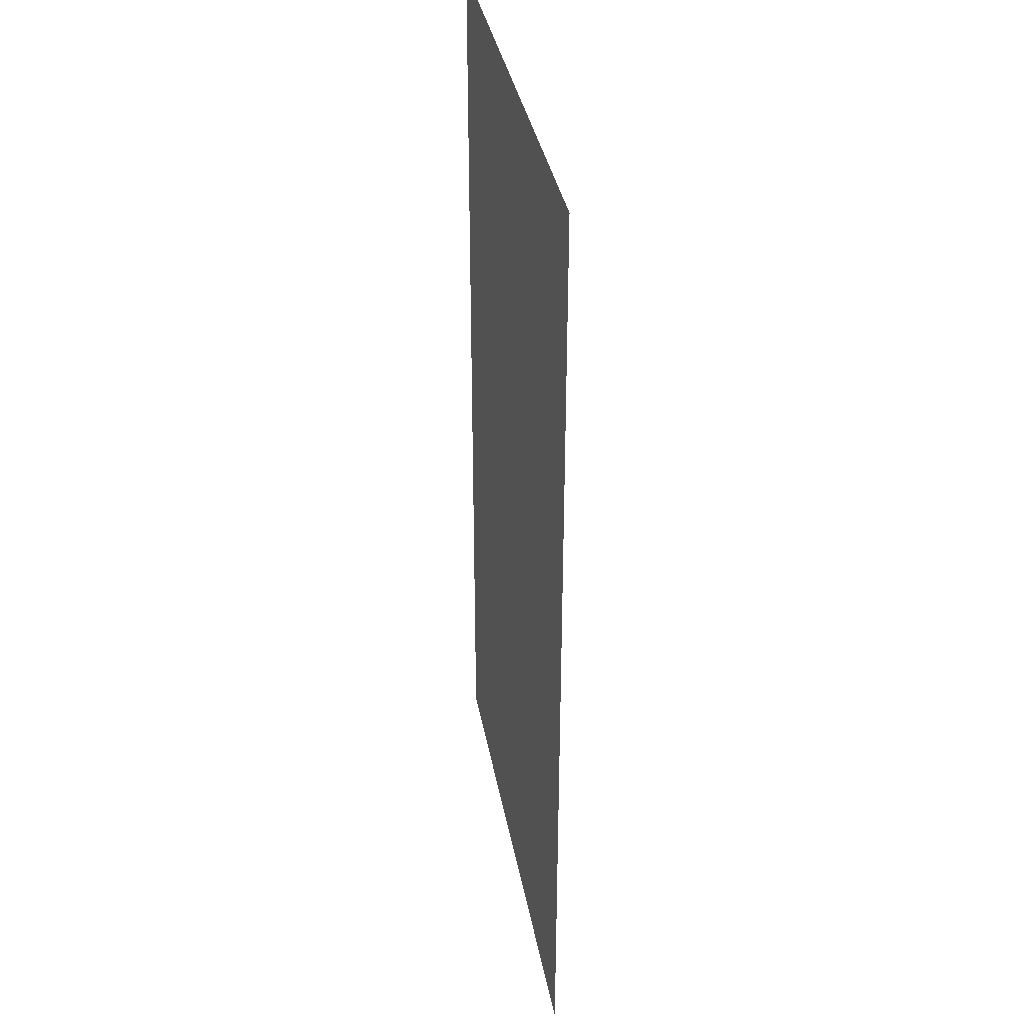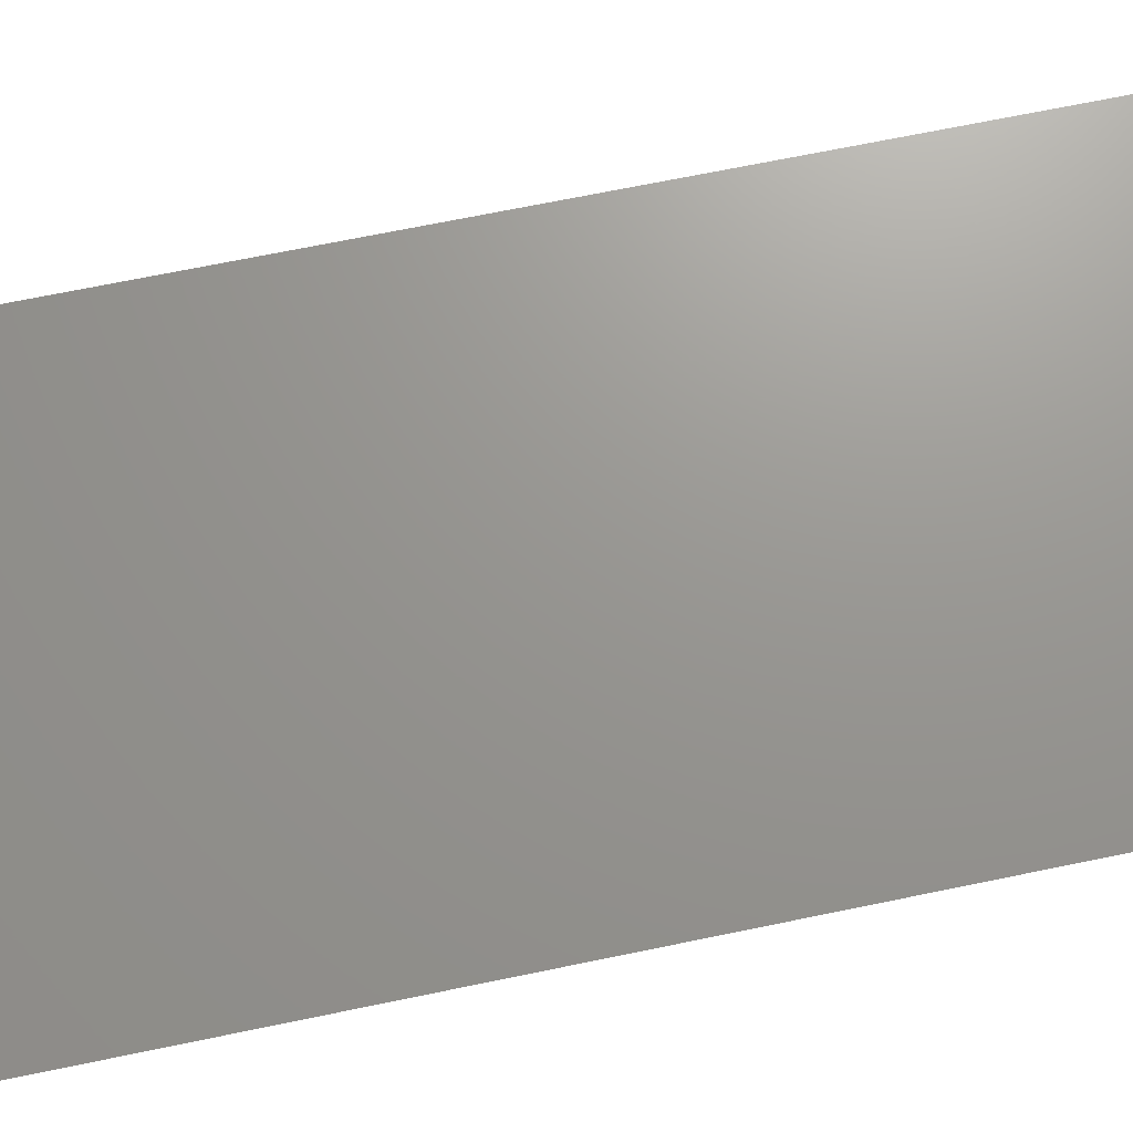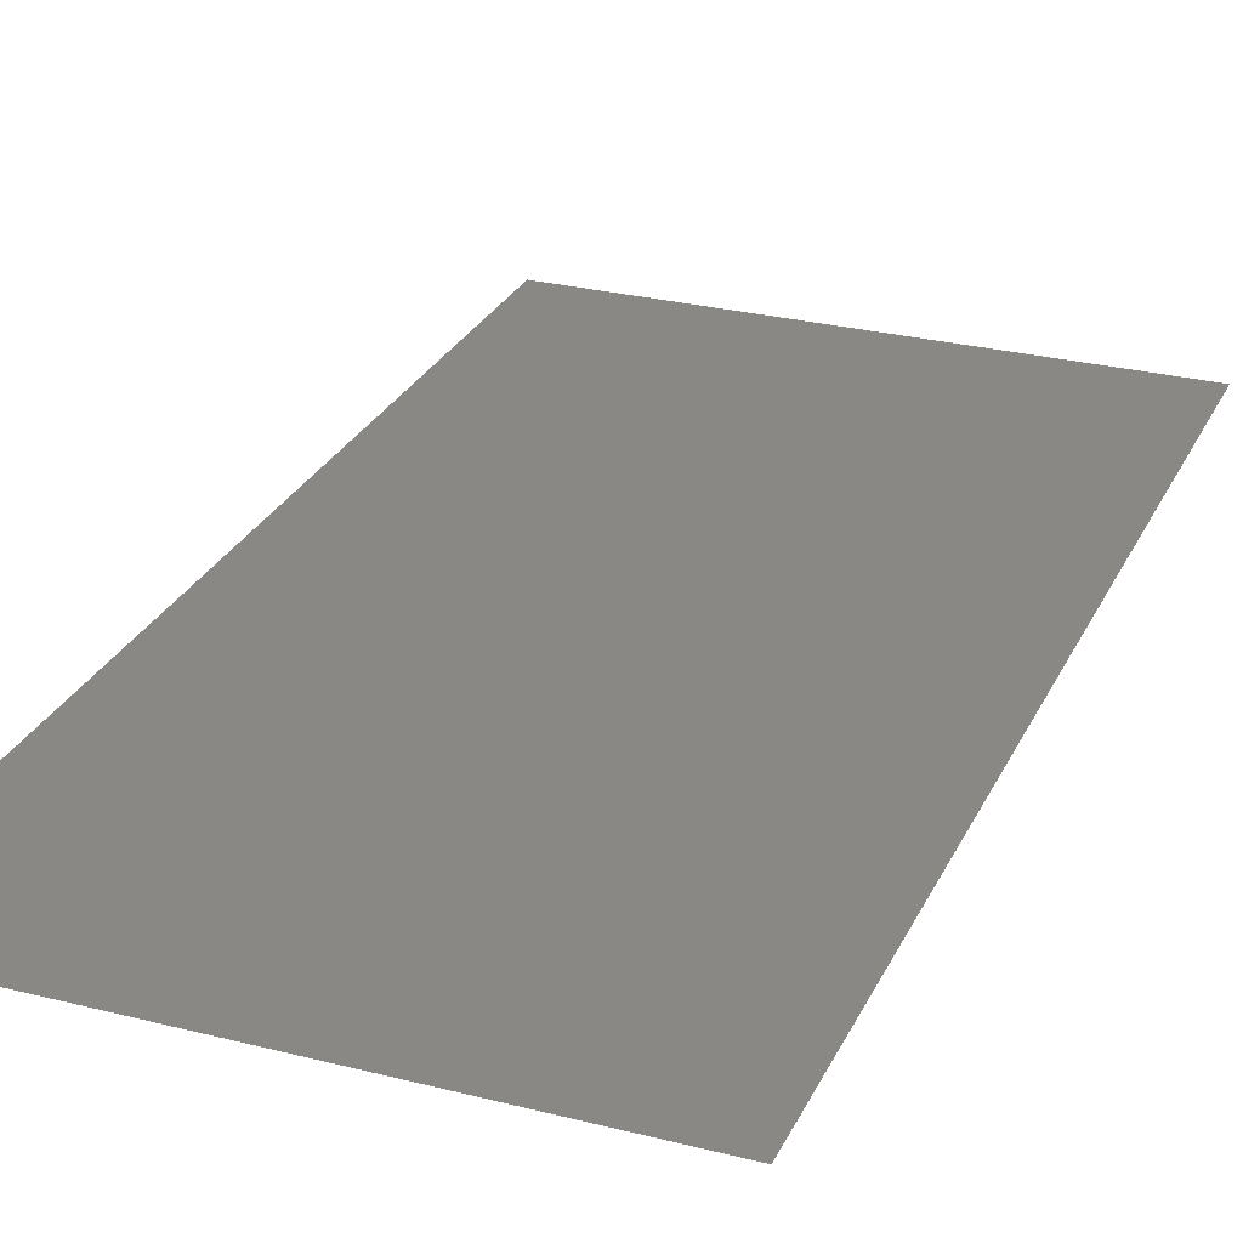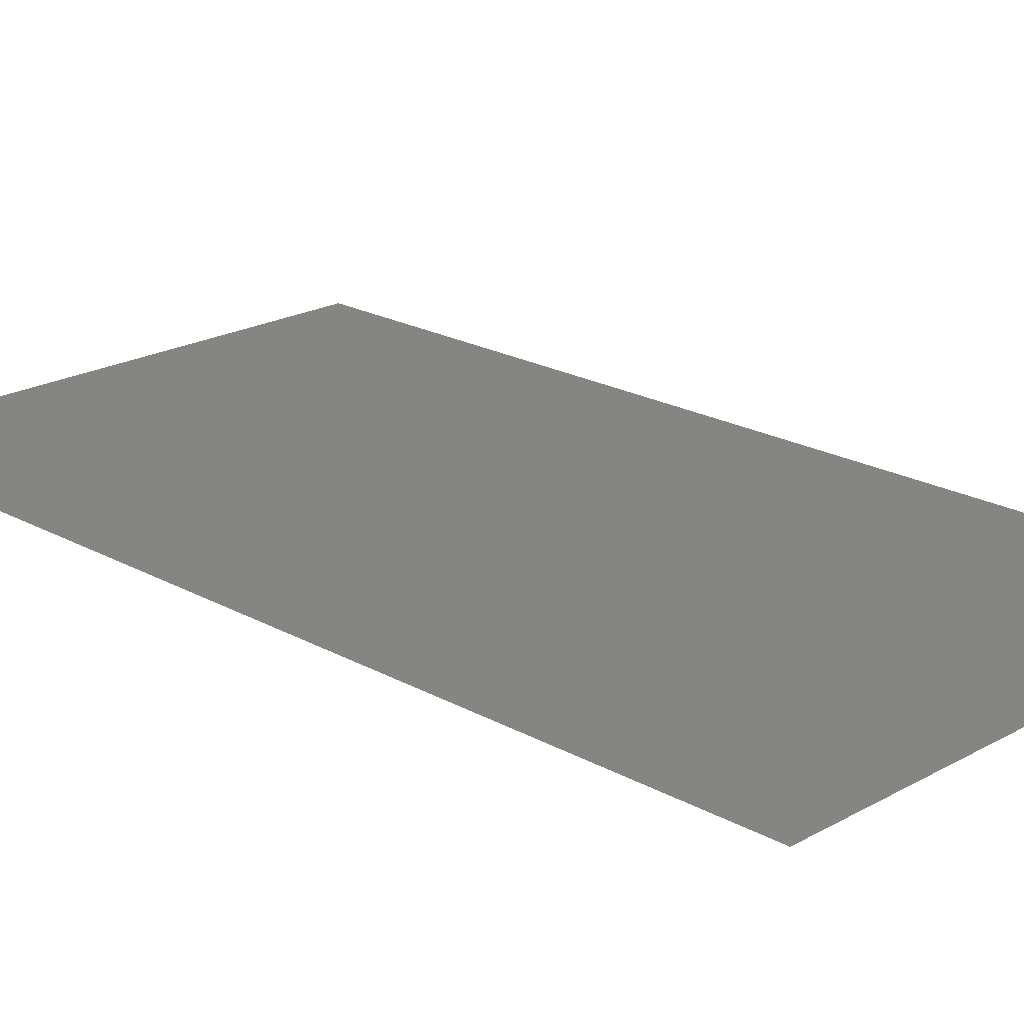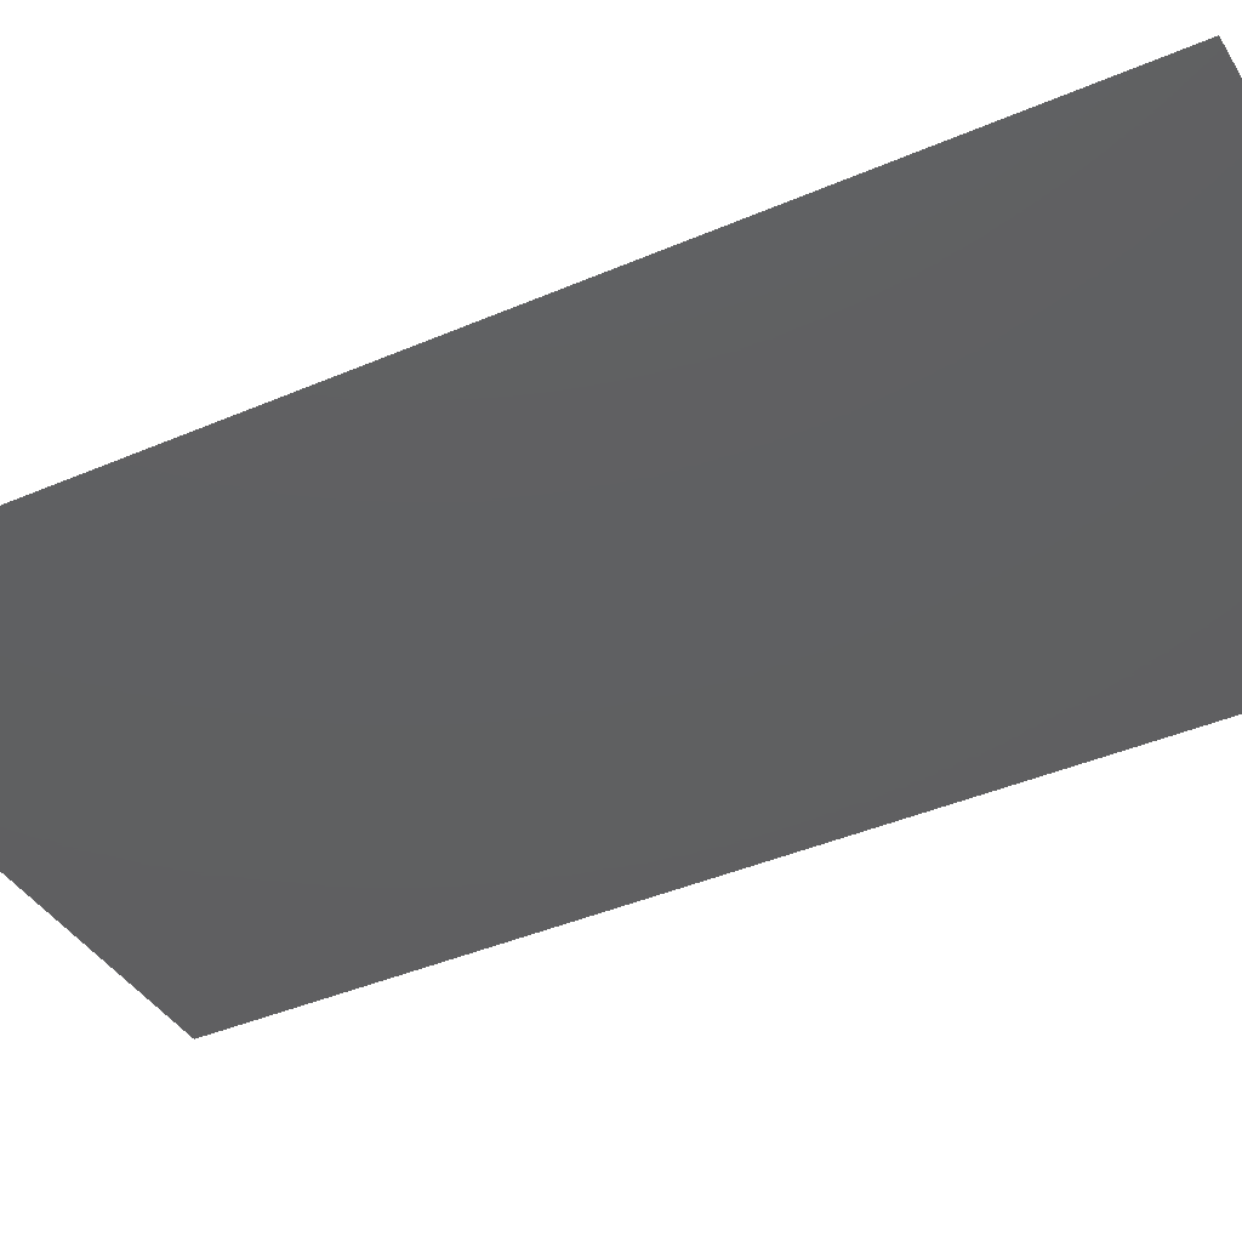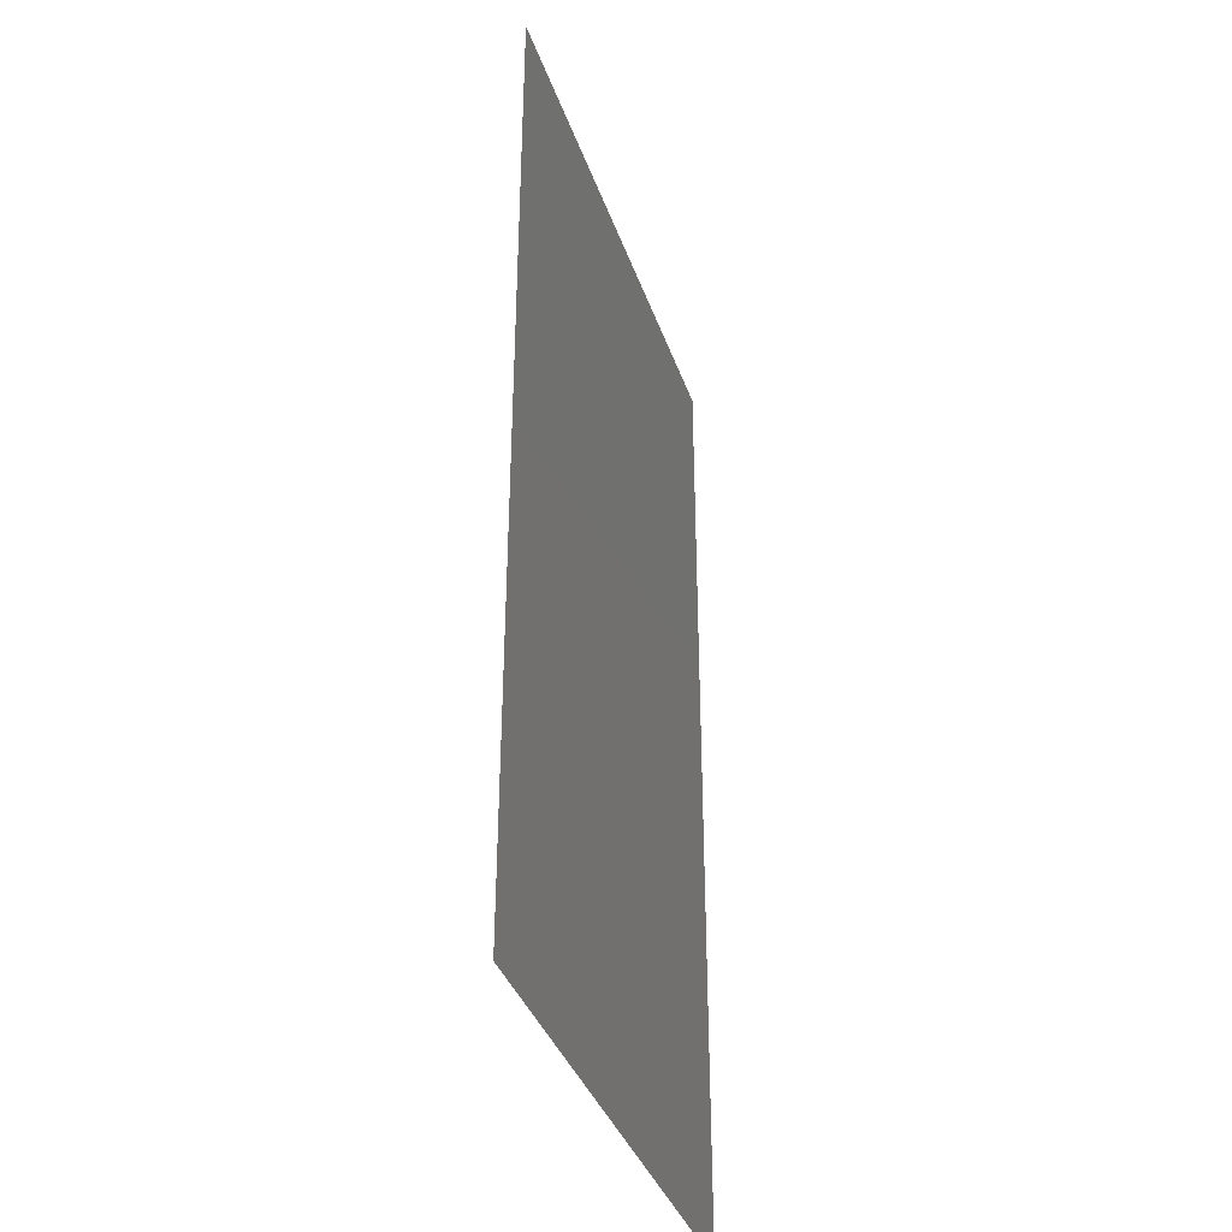
<metadata>
{"format":"stl","ext":"stl","renderer":"f3d","projection":"perspective","resolution":1024,"background":"white","views":[{"elev":35.8,"azim":-100.1,"up":"+Y"},{"elev":70.4,"azim":78.4,"up":"+Z"},{"elev":27.6,"azim":-158.7,"up":"+Z"},{"elev":20.9,"azim":-45.1,"up":"+Z"},{"elev":-39.7,"azim":-61.7,"up":"+Z"},{"elev":-37.6,"azim":-71.9,"up":"+Y"}]}
</metadata>
<code>
# stl→obj: 4 verts, 2 faces
v 2.402 0.095 6.52
v 3.373 0.095 6.52
v 2.402 1.875 6.52
v 3.373 1.875 6.52
f 1 2 3
f 3 2 4

</code>
